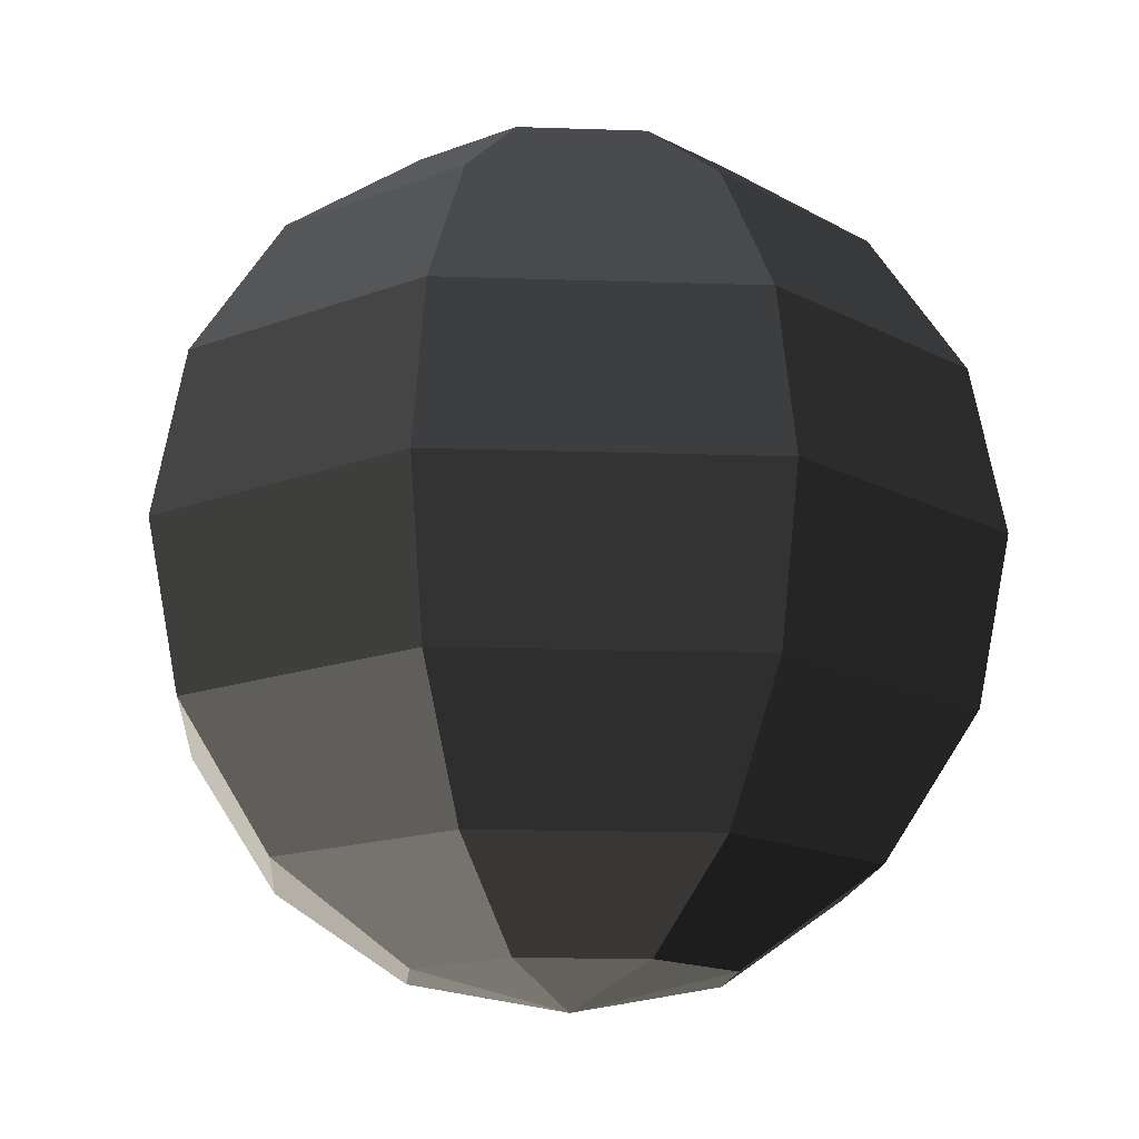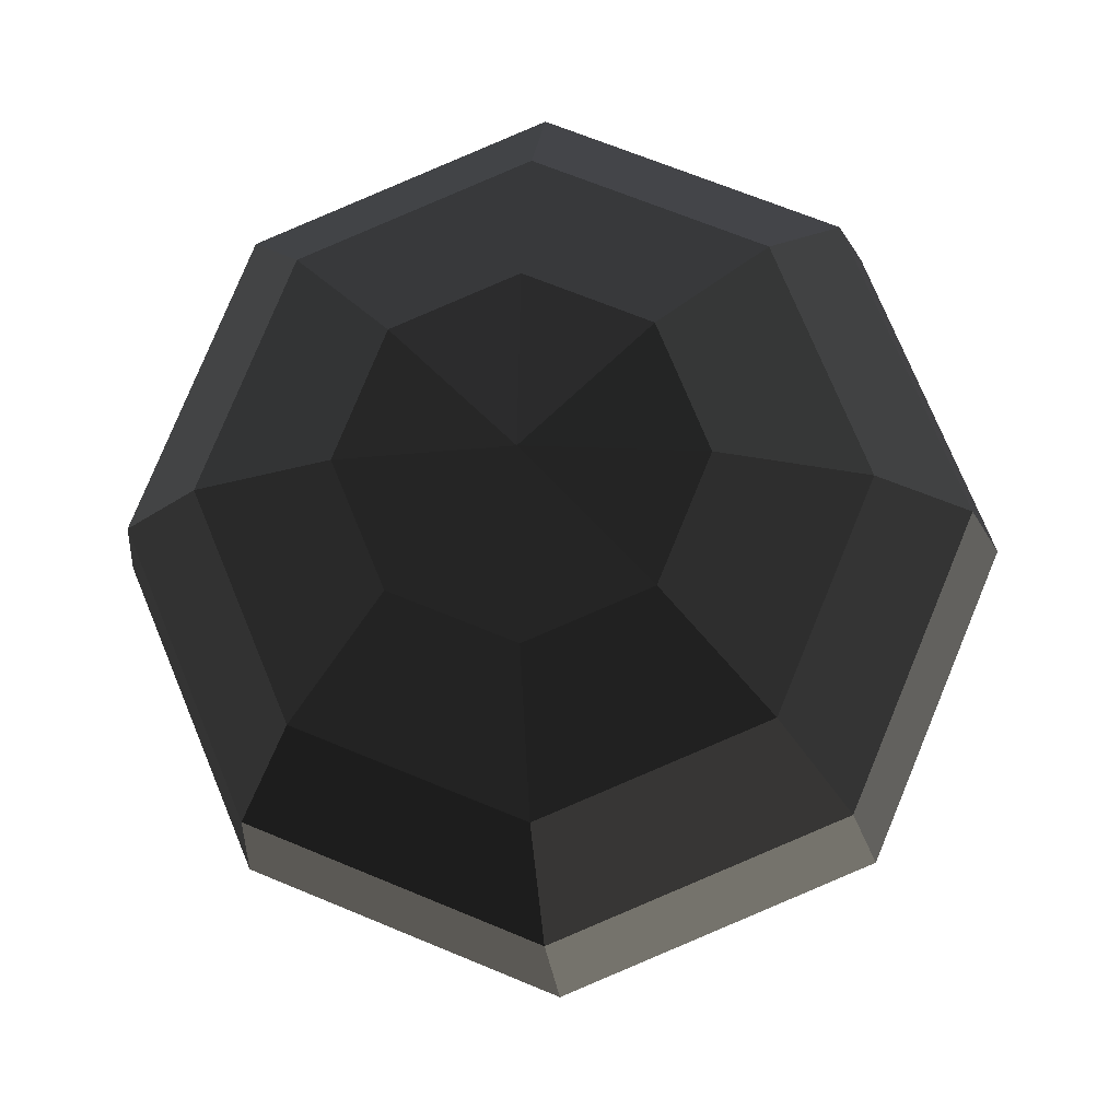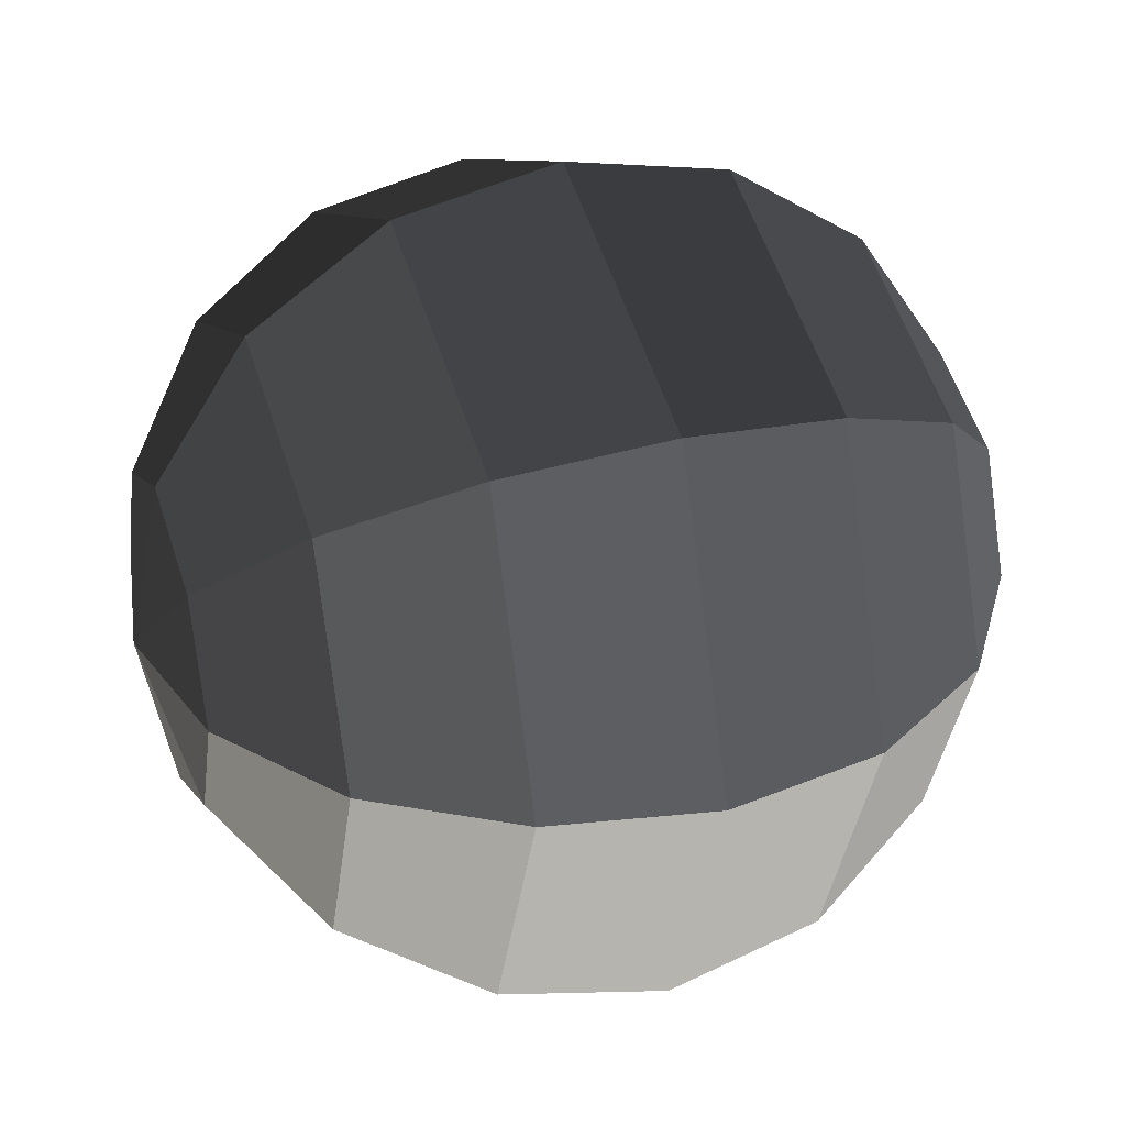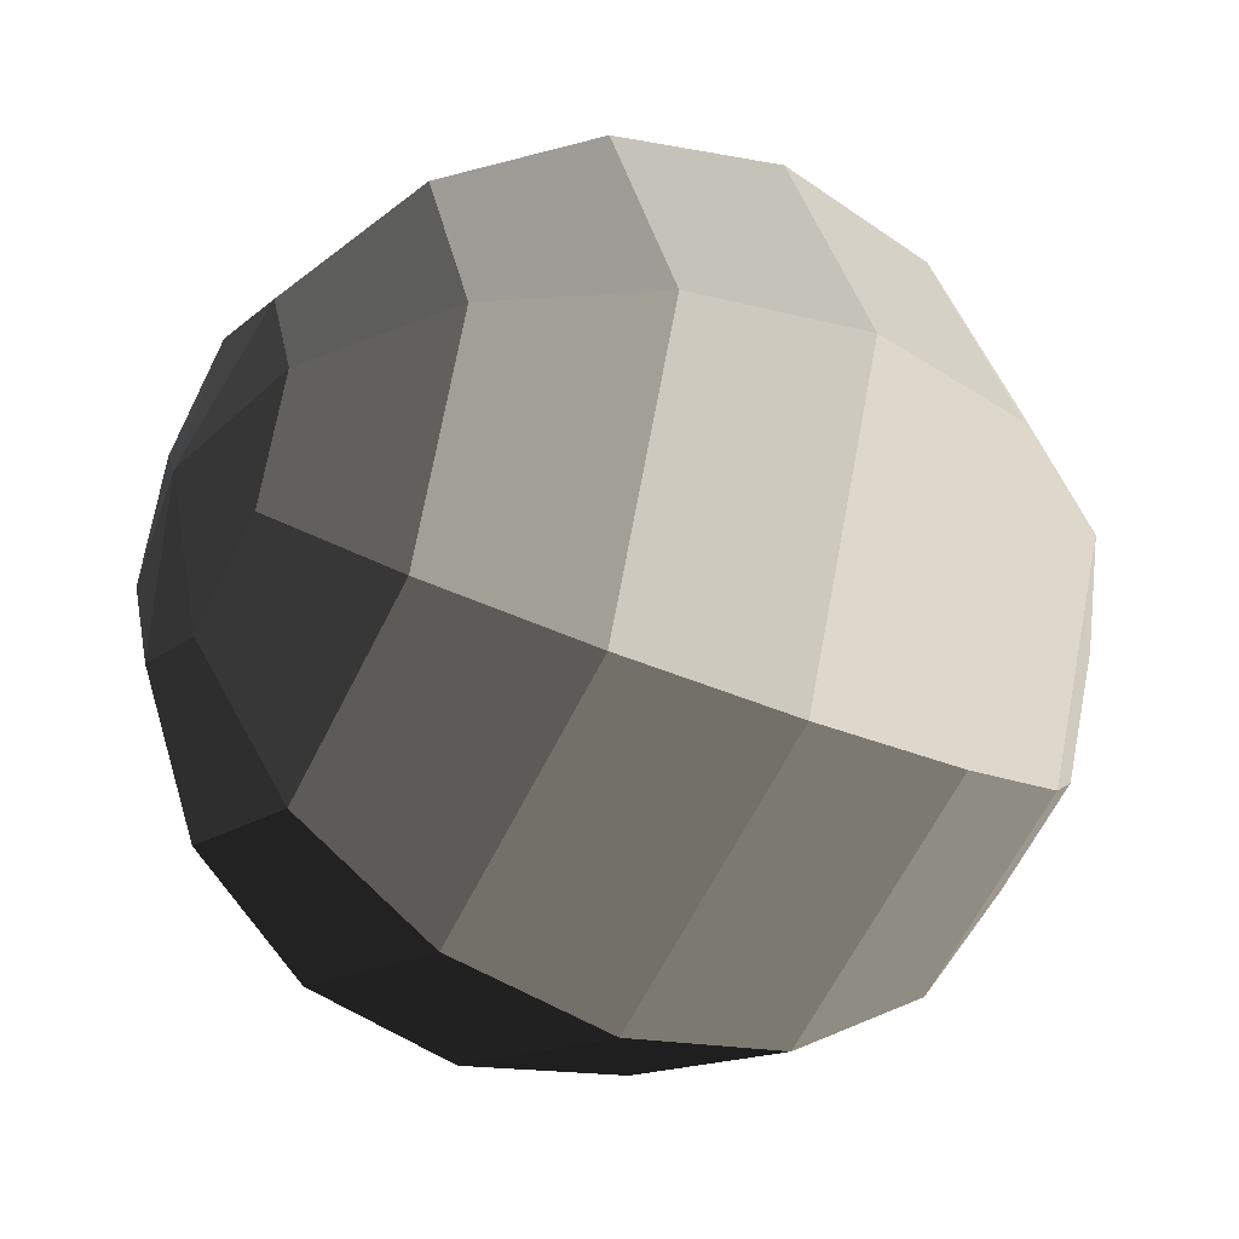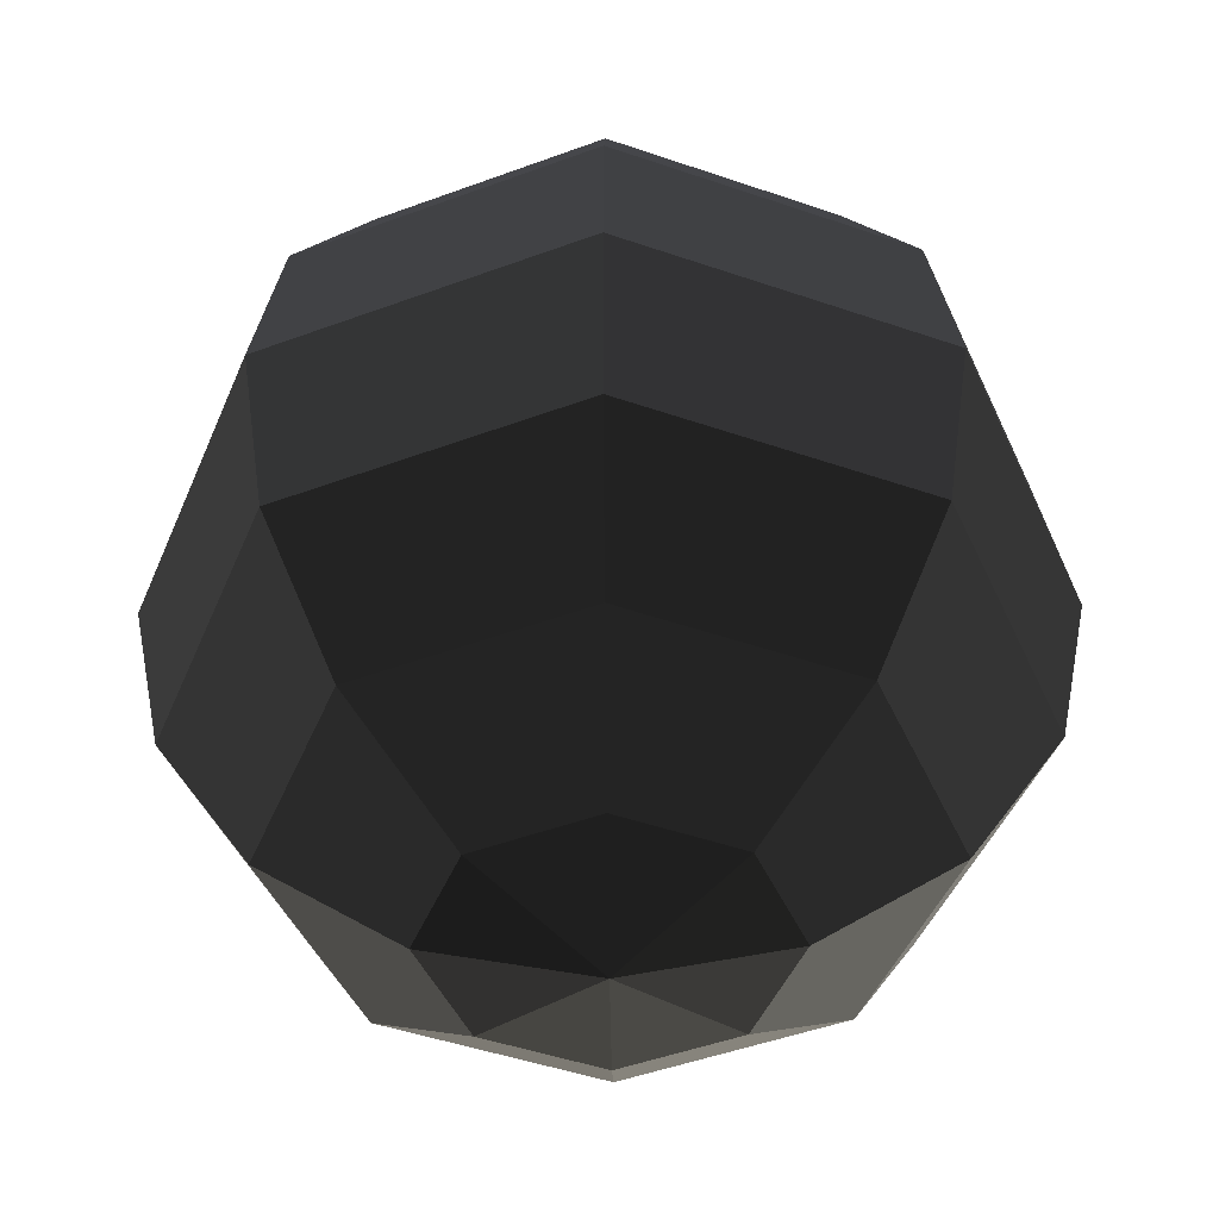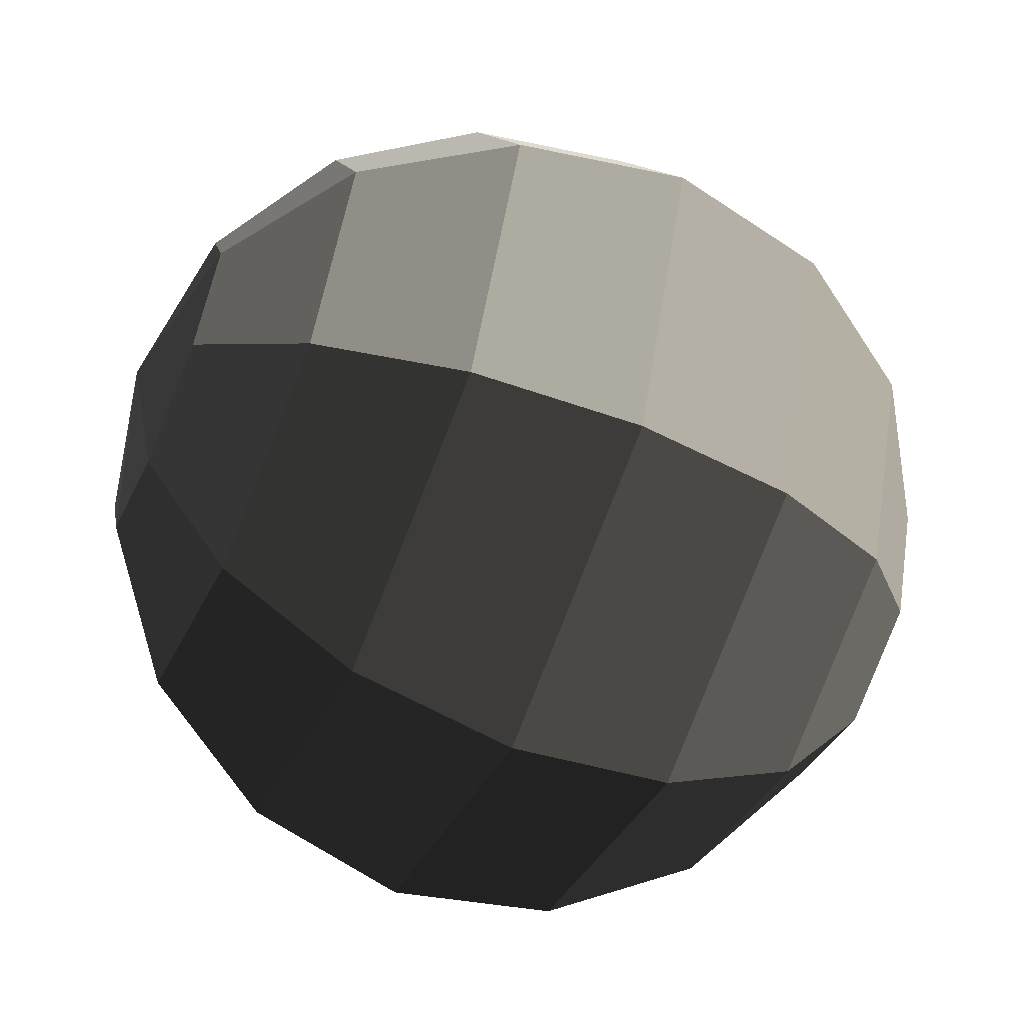
<metadata>
{"format":"obj","ext":"obj","renderer":"f3d","projection":"perspective","resolution":1024,"background":"white","views":[{"elev":-14.5,"azim":-26.9,"up":"+Y"},{"elev":-13.1,"azim":-175.1,"up":"+Z"},{"elev":32.0,"azim":-109.4,"up":"+Z"},{"elev":-37.6,"azim":61.2,"up":"+Z"},{"elev":-45.7,"azim":-179.3,"up":"+Y"},{"elev":-58.7,"azim":-113.6,"up":"+Z"}]}
</metadata>
<code>
v -0.4384 -1.497 0.4384
v -0.6199 -1.497 0
v -0 -1.62 0
v -0 -1.62 0
v -0.4384 -1.497 -0.4384
v -0.4384 -1.497 -0.4384
v -0 -1.497 -0.6199
v -0 -1.497 -0.6199
v 0.4384 -1.497 -0.4384
v 0.4384 -1.497 -0.4384
v 0.6199 -1.497 0
v 0.6199 -1.497 0
v 0.4384 -1.497 0.4384
v 0.4384 -1.497 0.4384
v -0 -1.497 0.6199
v -0 -1.497 0.6199
v -0.4384 -1.497 0.4384
v -0.4384 -1.497 0.4384
v -0.81 -1.145 0.81
v -0 -1.145 1.145
v 0.81 -1.145 0.81
v 0.4384 -1.497 0.4384
v 1.145 -1.145 0
v 0.6199 -1.497 0
v 0.81 -1.145 -0.81
v 0.4384 -1.497 -0.4384
v -0 -1.145 -1.145
v -0 -1.497 -0.6199
v -0.81 -1.145 -0.81
v -0.4384 -1.497 -0.4384
v -1.145 -1.145 0
v -0.6199 -1.497 0
v -0.81 -1.145 0.81
v -0.4384 -1.497 0.4384
v -1.497 -0.6199 0
v -1.058 -0.6199 1.058
v -0 -0.6199 1.497
v -0 -1.145 1.145
v 1.058 -0.6199 1.058
v 0.81 -1.145 0.81
v 1.497 -0.6199 0
v 1.145 -1.145 0
v 1.058 -0.6199 -1.058
v 0.81 -1.145 -0.81
v -0 -0.6199 -1.497
v -0 -1.145 -1.145
v -1.058 -0.6199 -1.058
v -0.81 -1.145 -0.81
v -1.497 -0.6199 0
v -1.145 -1.145 0
v -1.145 0 -1.145
v -1.62 0 0
v -1.145 0 1.145
v -1.058 -0.6199 1.058
v -0 0 1.62
v -0 -0.6199 1.497
v 1.145 0 1.145
v 1.058 -0.6199 1.058
v 1.62 0 0
v 1.497 -0.6199 0
v 1.145 0 -1.145
v 1.058 -0.6199 -1.058
v -0 0 -1.62
v -0 -0.6199 -1.497
v -1.145 0 -1.145
v -1.058 -0.6199 -1.058
v -0 0.6199 -1.497
v -1.058 0.6199 -1.058
v -1.497 0.6199 0
v -1.62 0 0
v -1.058 0.6199 1.058
v -1.145 0 1.145
v -0 0.6199 1.497
v -0 0 1.62
v 1.058 0.6199 1.058
v 1.145 0 1.145
v 1.497 0.6199 0
v 1.62 0 0
v 1.058 0.6199 -1.058
v 1.145 0 -1.145
v -0 0.6199 -1.497
v -0 0 -1.62
v 0.81 1.145 -0.81
v -0 1.145 -1.145
v -0.81 1.145 -0.81
v -1.058 0.6199 -1.058
v -1.145 1.145 0
v -1.497 0.6199 0
v -0.81 1.145 0.81
v -1.058 0.6199 1.058
v -0 1.145 1.145
v -0 0.6199 1.497
v 0.81 1.145 0.81
v 1.058 0.6199 1.058
v 1.145 1.145 0
v 1.497 0.6199 0
v 0.81 1.145 -0.81
v 1.058 0.6199 -1.058
v 0.6199 1.497 0
v 0.4384 1.497 -0.4384
v -0 1.62 0
v -0 1.62 0
v -0 1.497 -0.6199
v -0 1.497 -0.6199
v -0 1.145 -1.145
v 0.81 1.145 -0.81
v -0.4384 1.497 -0.4384
v -0.81 1.145 -0.81
v -0 1.62 0
v -0 1.62 0
v -0.6199 1.497 0
v -0.6199 1.497 0
v -1.145 1.145 0
v -0.81 1.145 -0.81
v -0.4384 1.497 0.4384
v -0.81 1.145 0.81
v -0 1.62 0
v -0 1.62 0
v -0 1.497 0.6199
v -0 1.497 0.6199
v -0 1.145 1.145
v -0.81 1.145 0.81
v 0.4384 1.497 0.4384
v 0.81 1.145 0.81
v -0 1.62 0
v -0 1.62 0
v 0.6199 1.497 0
v 0.6199 1.497 0
v 1.145 1.145 0
v 0.81 1.145 0.81
g Group_001
f 1 2 3
f 3 2 5
f 3 5 7
f 3 7 9
f 3 9 11
f 3 11 13
f 3 13 15
f 3 15 17
f 17 15 20 19
f 20 15 22 21
f 21 22 24 23
f 23 24 26 25
f 25 26 28 27
f 27 28 30 29
f 29 30 32 31
f 31 32 34 33
f 31 33 36 35
f 36 33 38 37
f 37 38 40 39
f 39 40 42 41
f 41 42 44 43
f 43 44 46 45
f 45 46 48 47
f 47 48 50 49
f 47 49 52 51
f 52 49 54 53
f 53 54 56 55
f 55 56 58 57
f 57 58 60 59
f 59 60 62 61
f 61 62 64 63
f 63 64 66 65
f 63 65 68 67
f 68 65 70 69
f 69 70 72 71
f 71 72 74 73
f 73 74 76 75
f 75 76 78 77
f 77 78 80 79
f 79 80 82 81
f 79 81 84 83
f 84 81 86 85
f 85 86 88 87
f 87 88 90 89
f 89 90 92 91
f 91 92 94 93
f 93 94 96 95
f 95 96 98 97
f 95 97 100 99
f 99 100 101
f 101 100 103
f 103 100 106 105
f 103 105 108 107
f 103 107 109
f 109 107 111
f 111 107 114 113
f 111 113 116 115
f 111 115 117
f 117 115 119
f 119 115 122 121
f 119 121 124 123
f 119 123 125
f 125 123 127
f 127 123 130 129

</code>
